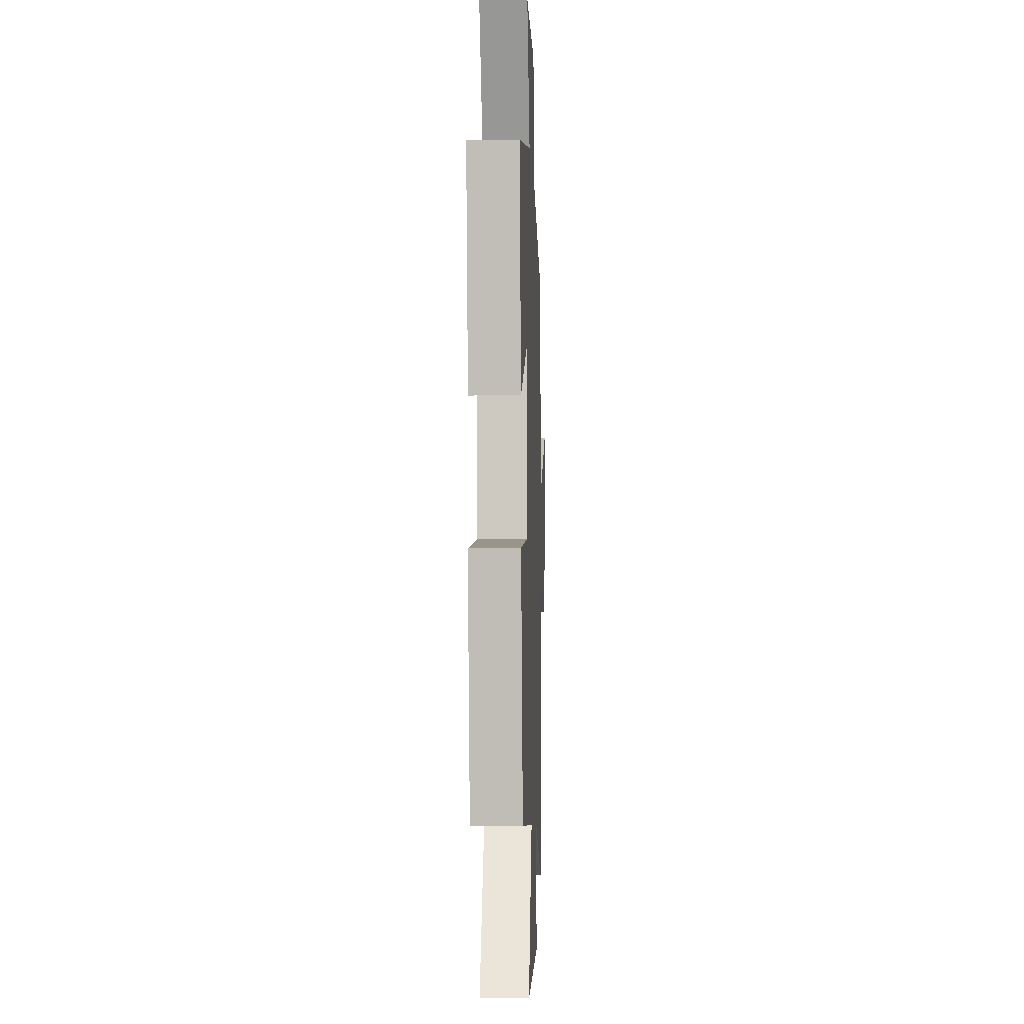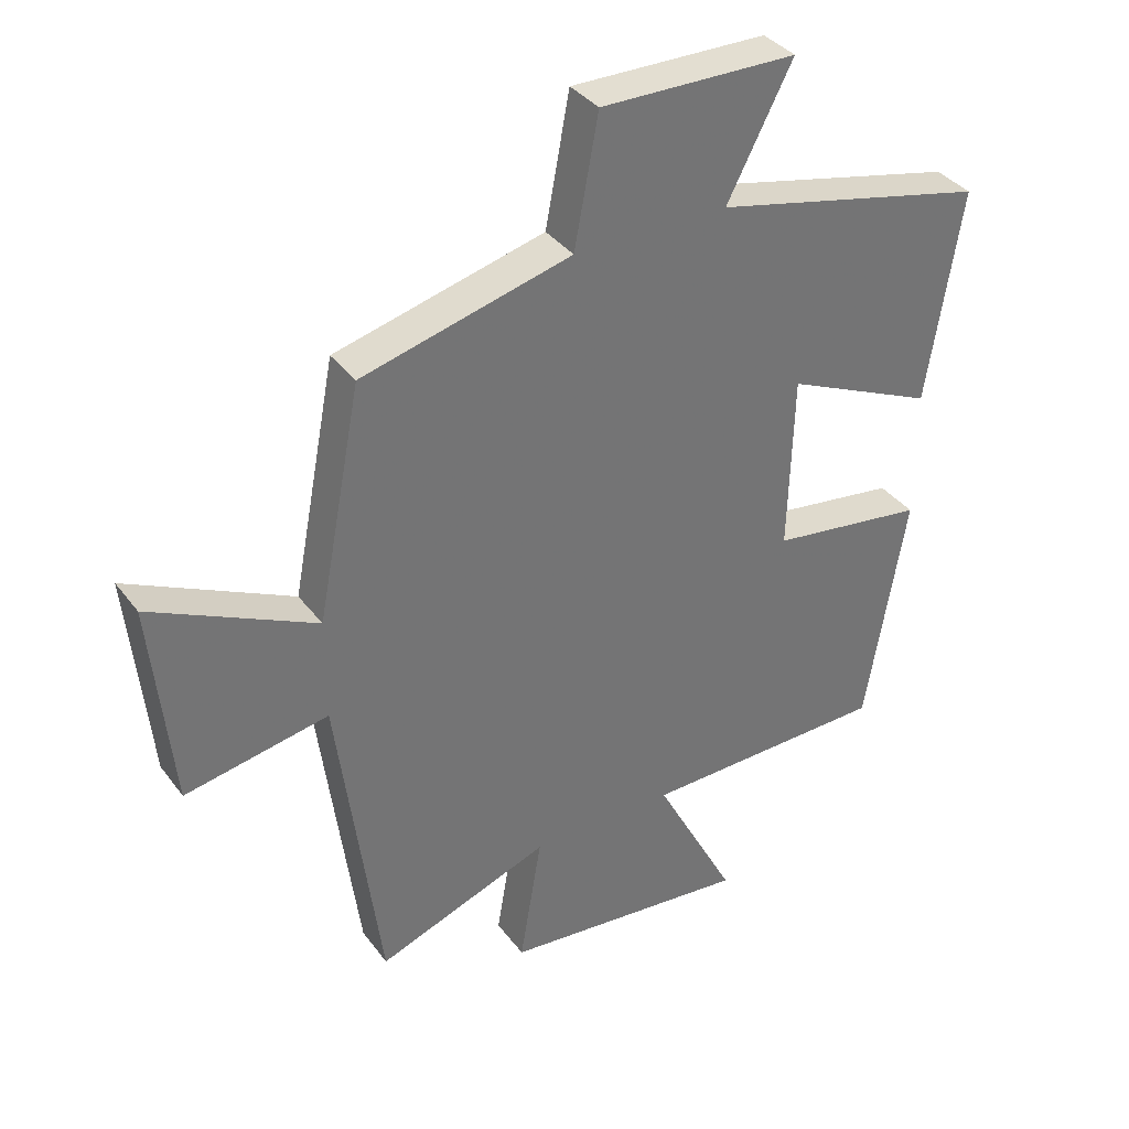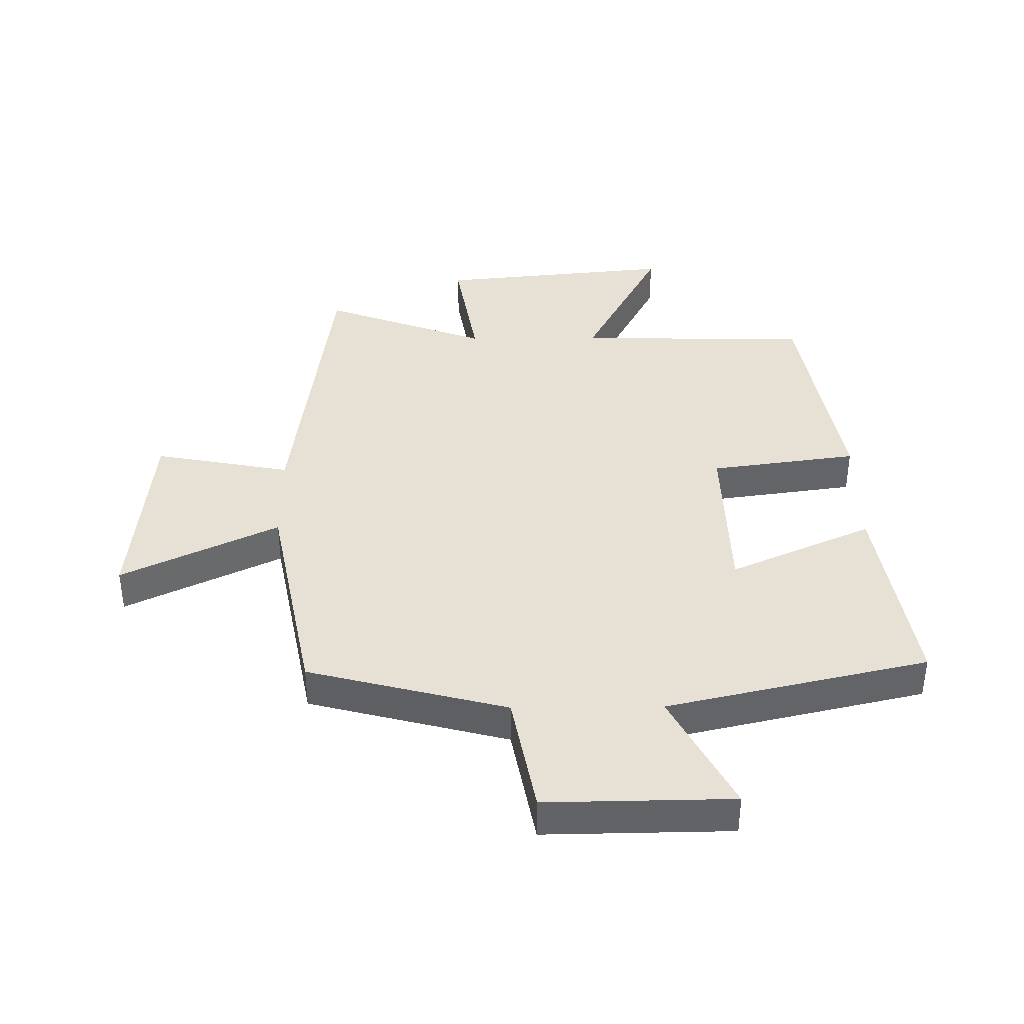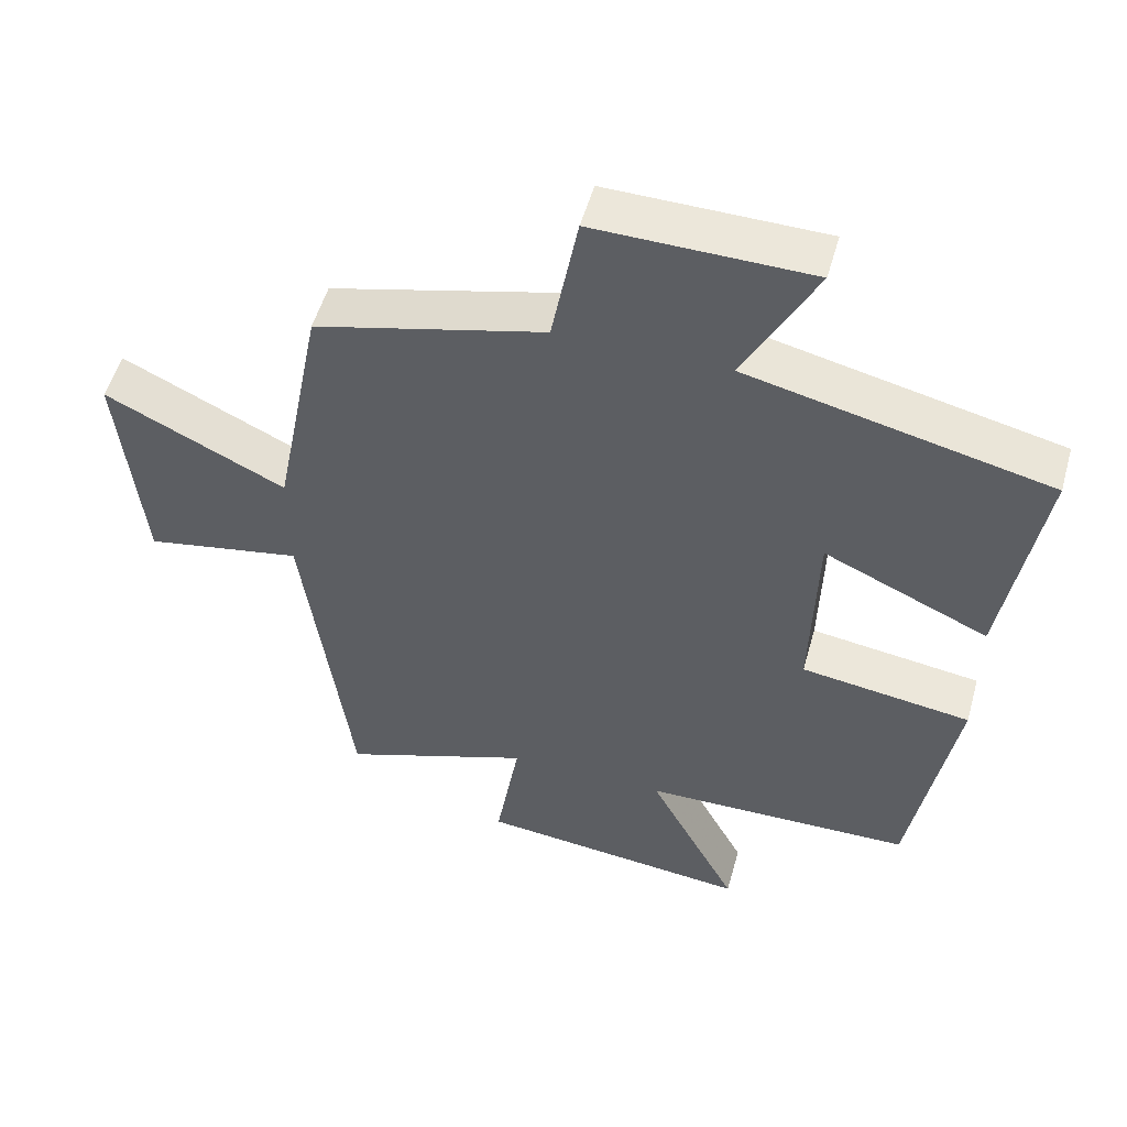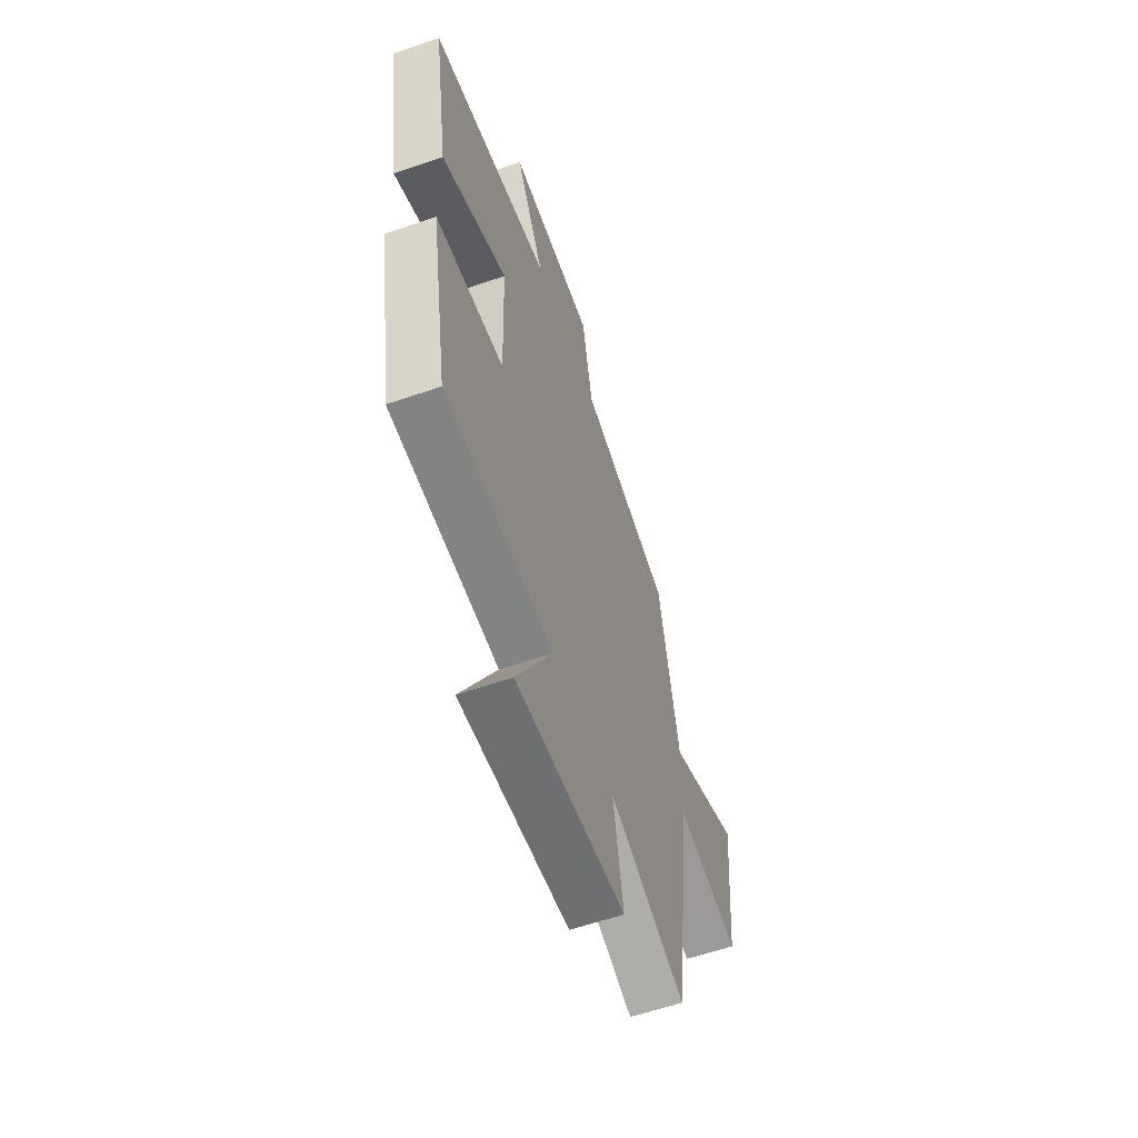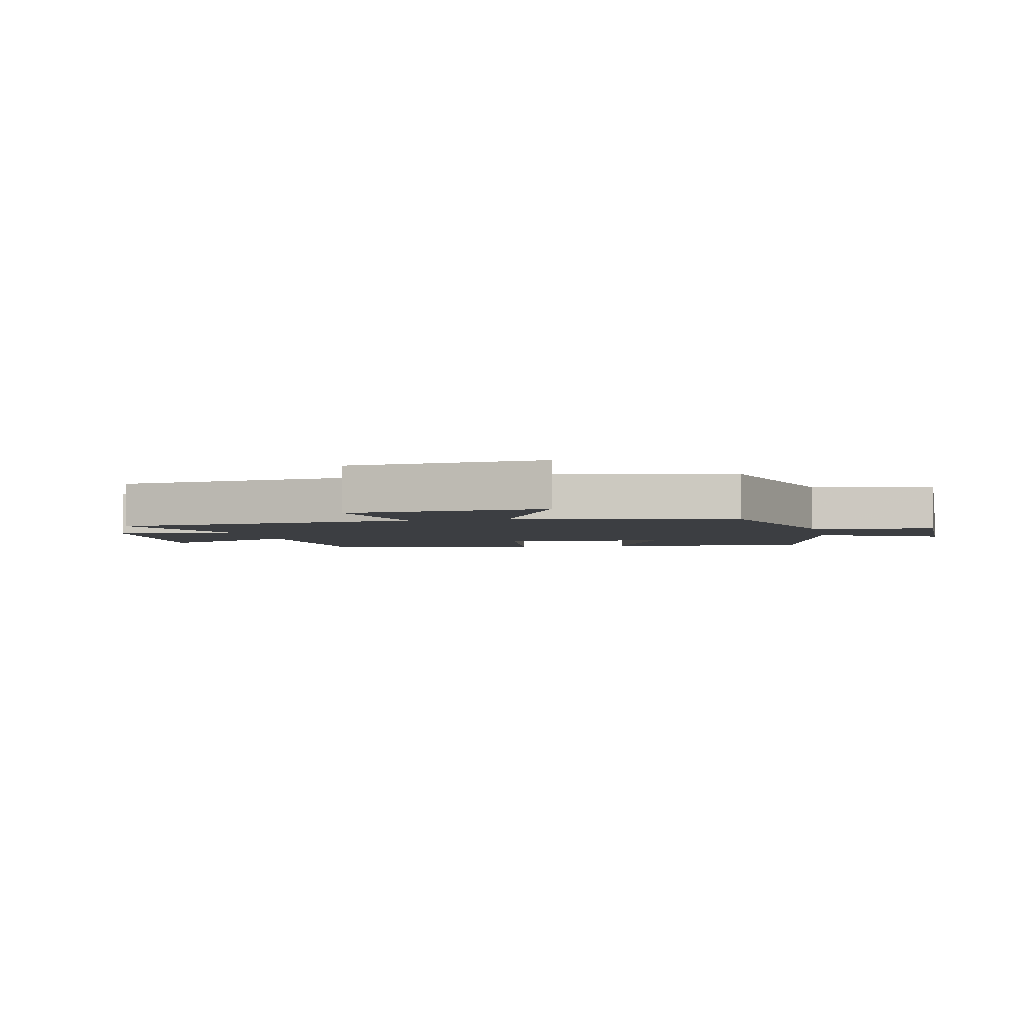
<metadata>
{"format":"obj","ext":"obj","renderer":"f3d","projection":"perspective","resolution":1024,"background":"white","views":[{"elev":-5.7,"azim":92.2,"up":"+Z"},{"elev":36.2,"azim":-31.9,"up":"+Z"},{"elev":39.3,"azim":-0.6,"up":"+Y"},{"elev":52.7,"azim":15.6,"up":"+Z"},{"elev":-59.7,"azim":109.5,"up":"+Z"},{"elev":-3.3,"azim":-77.6,"up":"+Y"}]}
</metadata>
<code>
v -0.434 0.07 -0.599
v -0.5 0.07 -0.099
v -0.722 0.07 -0.141
v -0.754 0.07 0.181
v -0.5 0.07 0.059
v -0.431 0.07 0.416
v -0.108 0.07 0.5
v -0.071 0.07 0.699
v 0.231 0.07 0.695
v 0.13 0.07 0.5
v 0.553 0.07 0.404
v 0.5 0.07 0.074
v 0.269 0.07 0.177
v 0.261 0.07 -0.095
v 0.5 0.07 -0.128
v 0.438 0.07 -0.491
v 0.058 0.07 -0.5
v 0.184 0.07 -0.74
v -0.2 0.07 -0.702
v -0.166 0.07 -0.5
v -0.434 0 -0.599
v -0.5 0 -0.099
v -0.722 0 -0.141
v -0.754 0 0.181
v -0.5 0 0.059
v -0.431 0 0.416
v -0.108 0 0.5
v -0.071 0 0.699
v 0.231 0 0.695
v 0.13 0 0.5
v 0.553 0 0.404
v 0.5 0 0.074
v 0.269 0 0.177
v 0.261 0 -0.095
v 0.5 0 -0.128
v 0.438 0 -0.491
v 0.058 0 -0.5
v 0.184 0 -0.74
v -0.2 0 -0.702
v -0.166 0 -0.5
f 17 18 19 20
f 16 17 20
f 15 16 20
f 14 15 20
f 20 1 2
f 14 20 2
f 13 14 2
f 10 11 12 13
f 10 13 2 3
f 7 8 9 10
f 5 6 7 10
f 5 10 3
f 3 4 5
f 40 39 38 37
f 40 37 36
f 40 36 35
f 40 35 34
f 22 21 40
f 22 40 34
f 22 34 33
f 33 32 31 30
f 23 22 33 30
f 30 29 28 27
f 30 27 26 25
f 23 30 25
f 25 24 23
f 1 21 22 2
f 2 22 23 3
f 3 23 24 4
f 4 24 25 5
f 5 25 26 6
f 6 26 27 7
f 7 27 28 8
f 8 28 29 9
f 9 29 30 10
f 10 30 31 11
f 11 31 32 12
f 12 32 33 13
f 13 33 34 14
f 14 34 35 15
f 15 35 36 16
f 16 36 37 17
f 17 37 38 18
f 18 38 39 19
f 19 39 40 20
f 20 40 21 1

</code>
